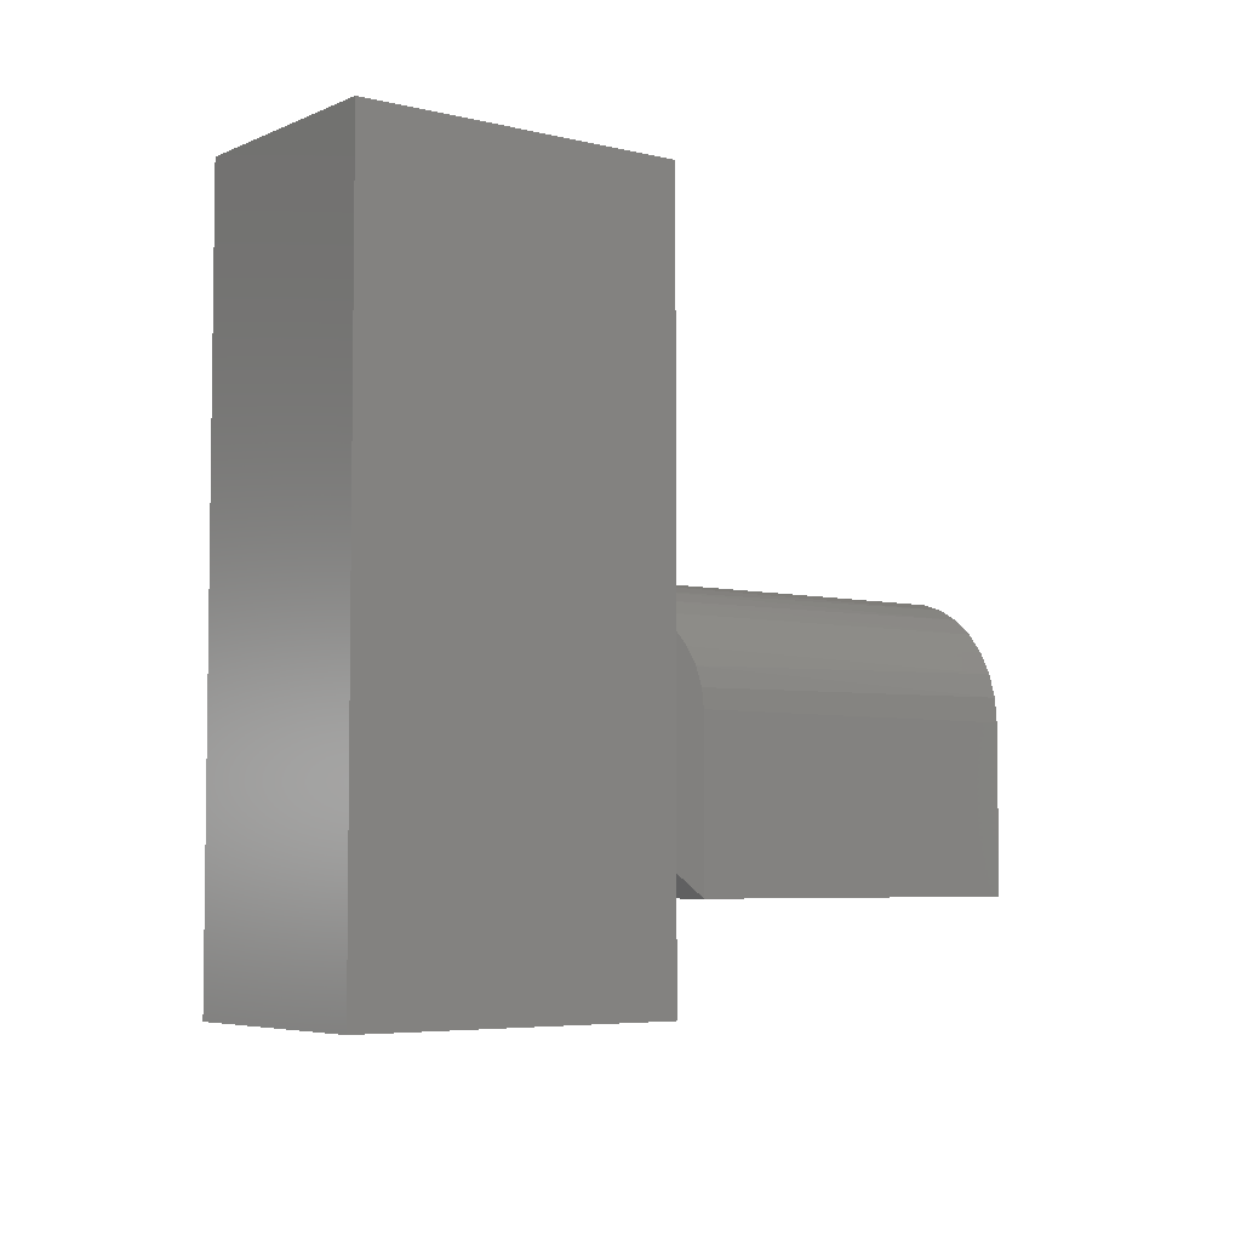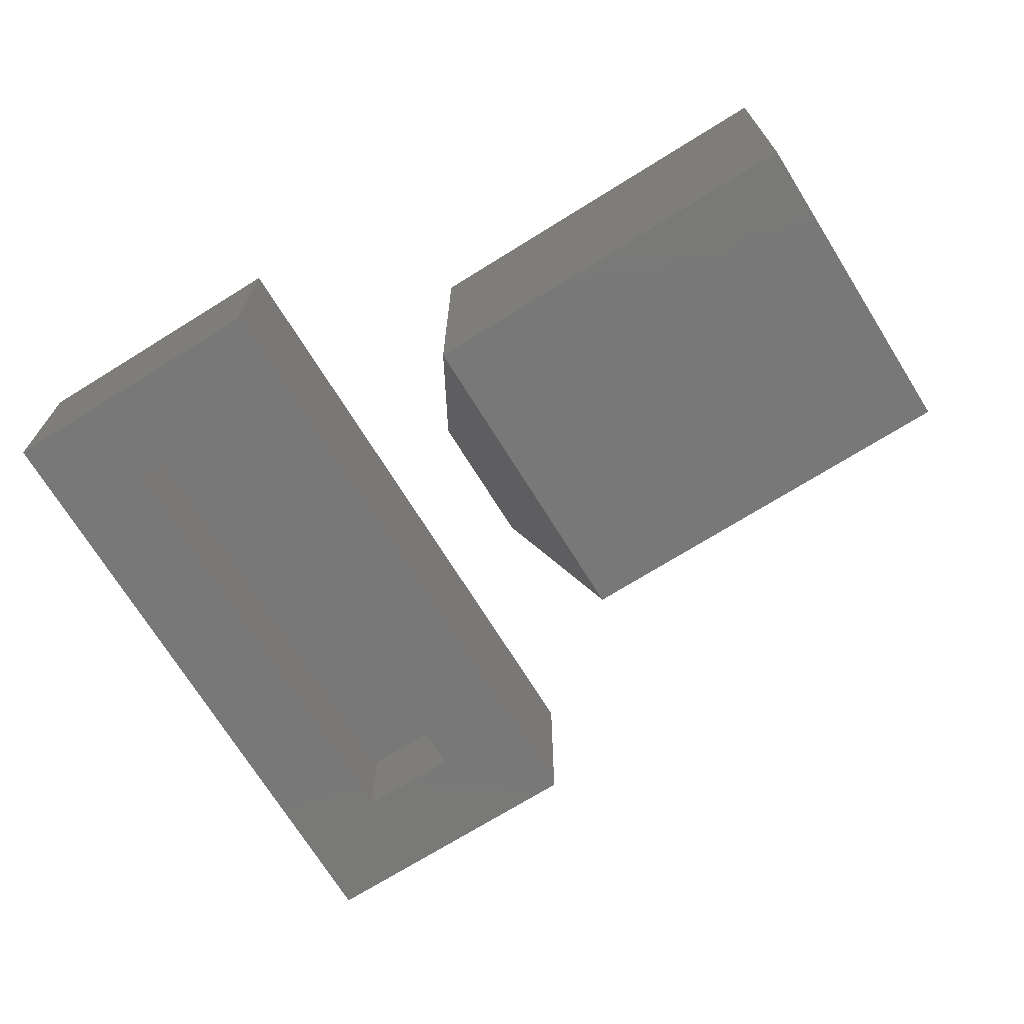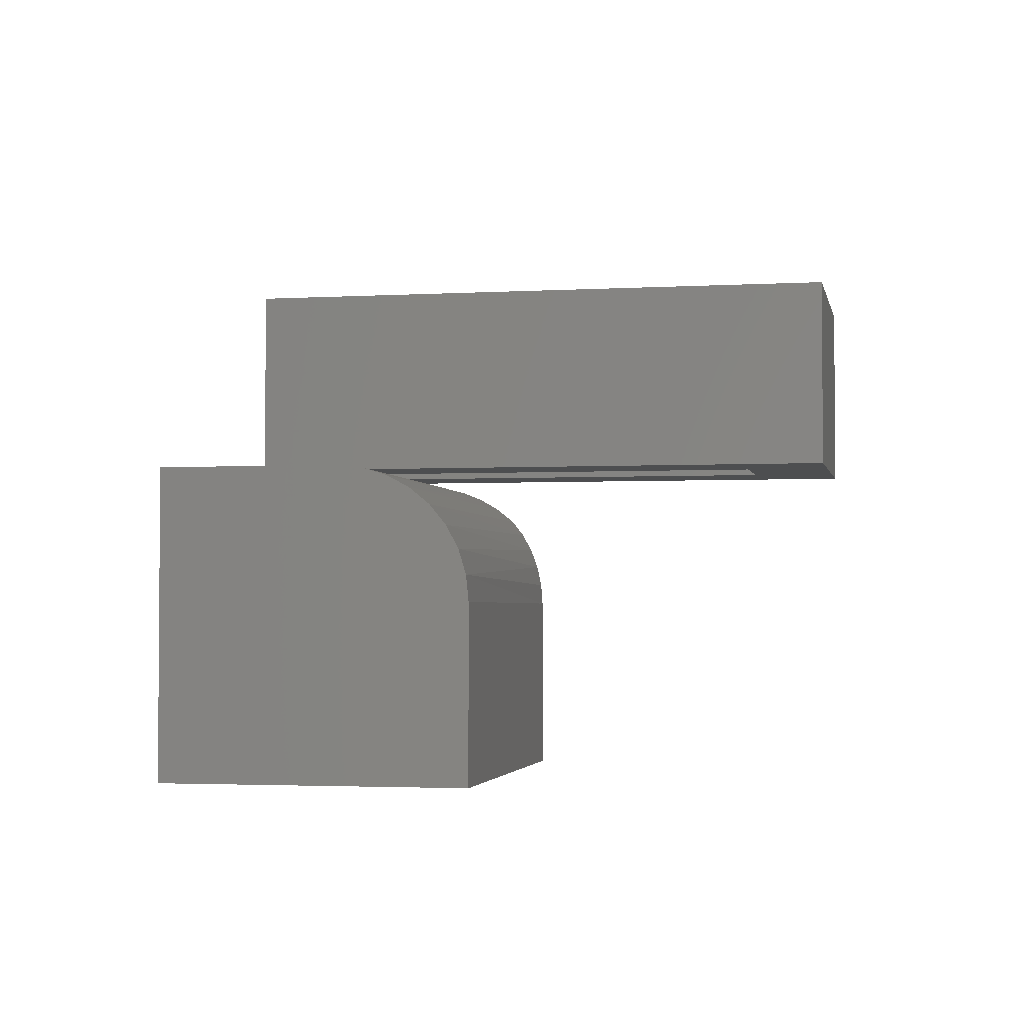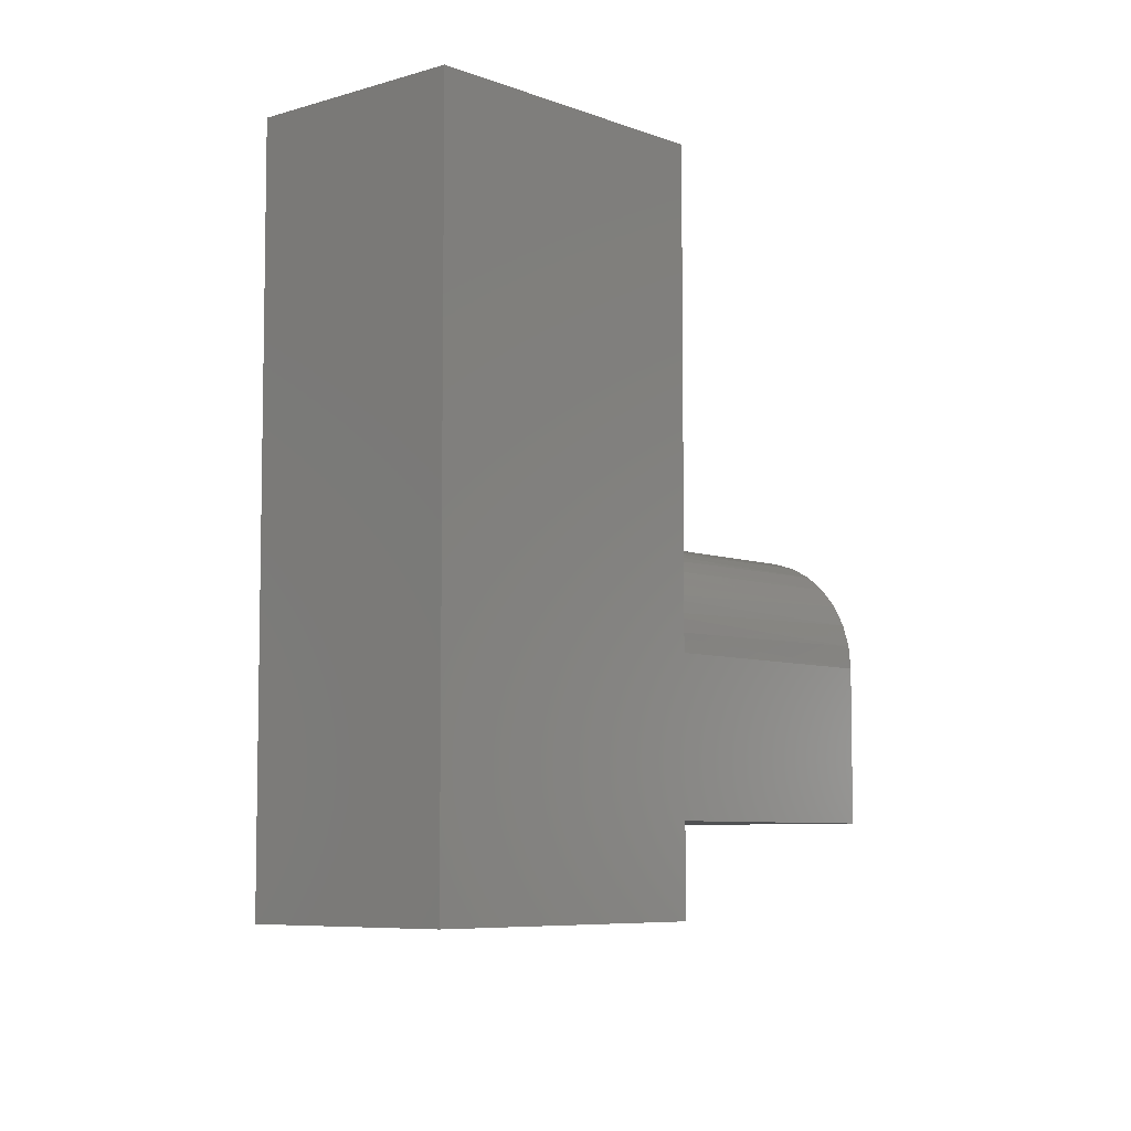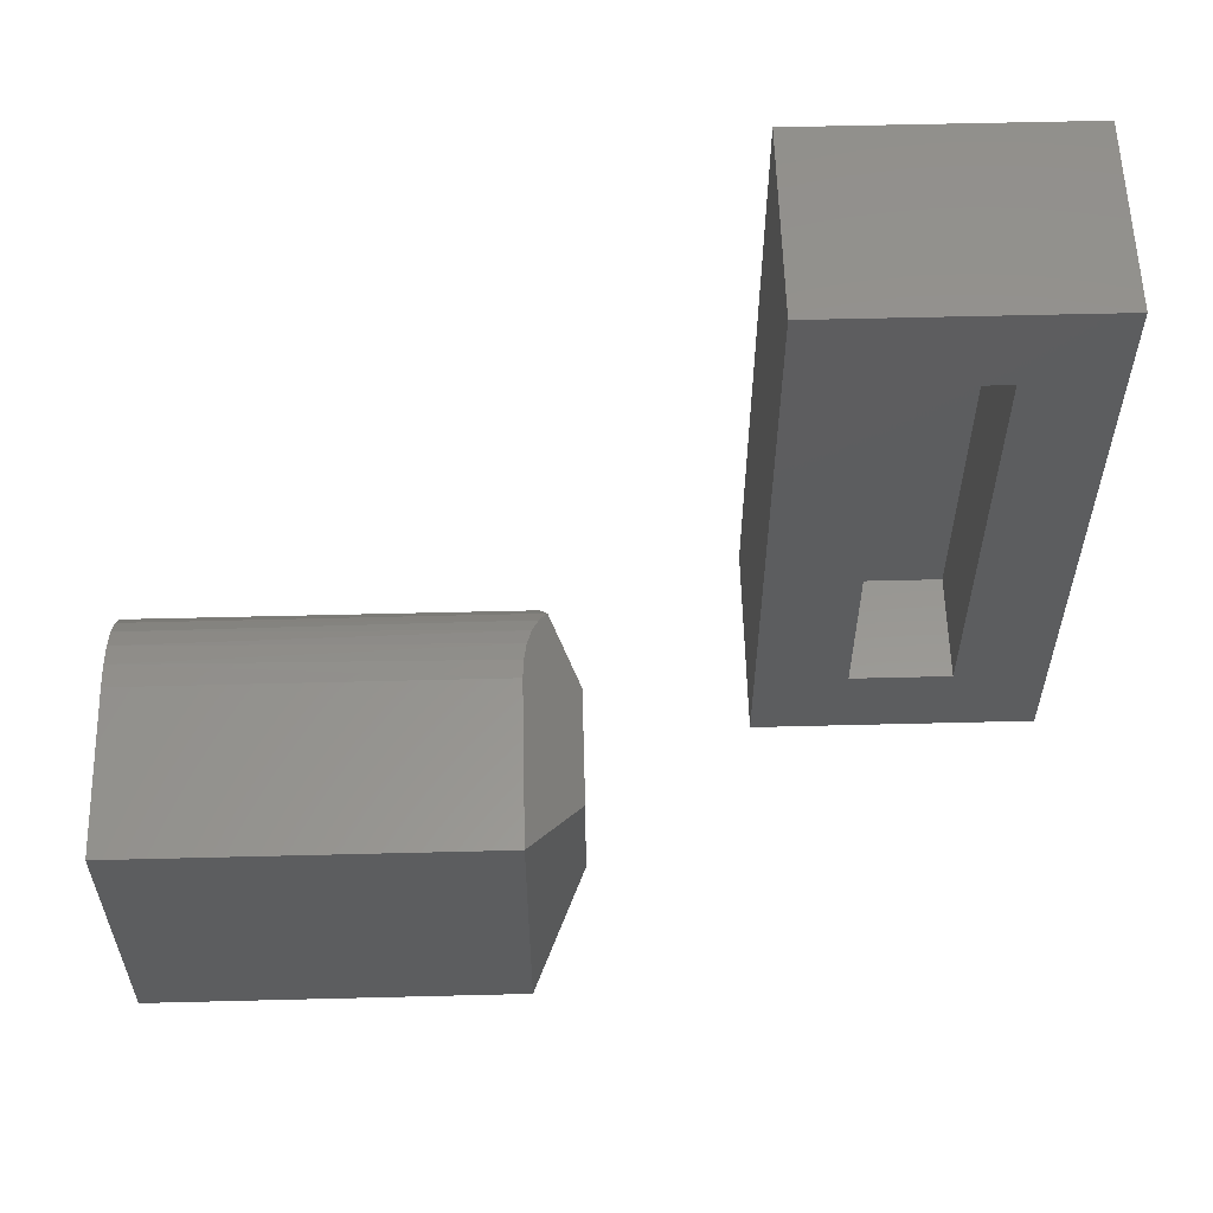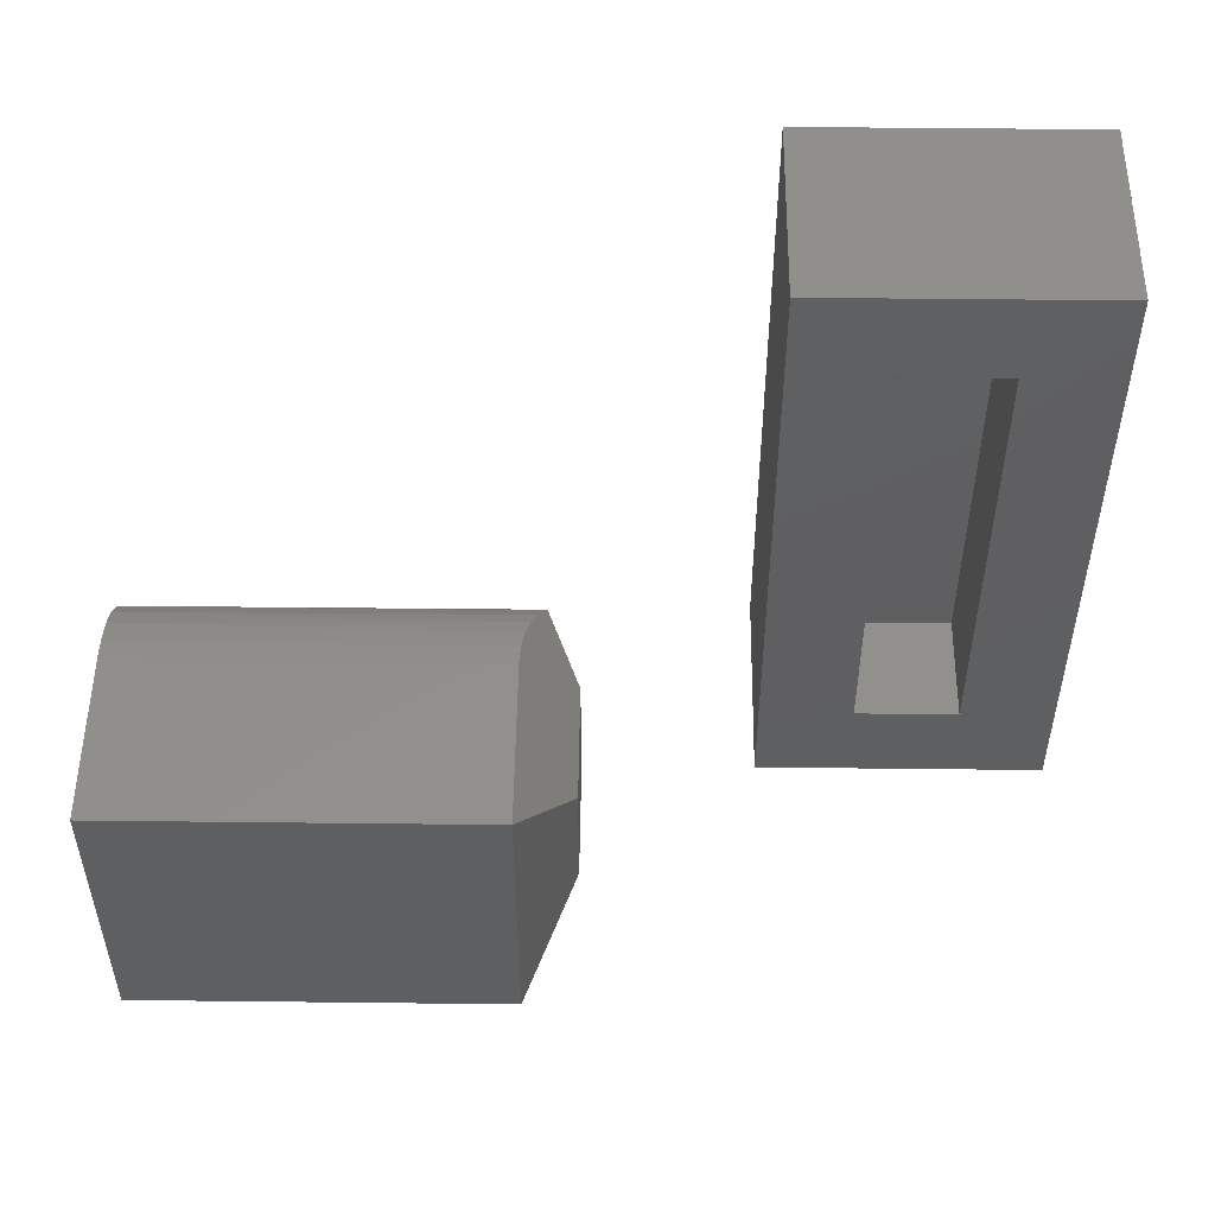
<metadata>
{"format":"stl","ext":"stl","renderer":"f3d","projection":"perspective","resolution":1024,"background":"white","views":[{"elev":-5.3,"azim":143.0,"up":"+Z"},{"elev":-71.4,"azim":-148.1,"up":"+Y"},{"elev":-2.7,"azim":-78.7,"up":"+Y"},{"elev":-6.7,"azim":131.9,"up":"+Z"},{"elev":57.8,"azim":-1.5,"up":"+Z"},{"elev":51.5,"azim":0.7,"up":"+Z"}]}
</metadata>
<code>
# stl→obj: 76 verts, 140 faces
v 0.8594 0.1797 -0.125
v 0.7188 0.1797 0.01562
v 0.4219 0.1797 -0.125
v 0.5625 0.1797 0.01562
v 0.4219 0.1797 0.875
v 0.5625 0.1797 0.7344
v 0.8594 0.1797 0.875
v 0.7188 0.1797 0.7344
v 0.7188 0.3516 0.01562
v 0.7188 0.3516 0.7344
v 0.5625 0.3516 0.01562
v 0.5625 0.3516 0.7344
v 0.8594 0.4922 -0.125
v 0.8594 0.4922 0.875
v 0.4219 0.4922 -0.125
v 0.4219 0.4922 0.875
v -0.4609 -0.3125 0.007812
v -0.4609 0.125 0.007812
v 0.0864 -0.3125 0.007812
v 0.0864 0.125 0.007812
v 0.1641 -0.1831 0.1373
v 0.1641 -0.00444 0.1373
v 0.1641 -0.1831 0.3178
v 0.1641 -0.00444 0.3178
v -0.4609 -0.3125 0.4473
v 0.0864 -0.3125 0.4473
v -0.4609 -0.0625 0.4473
v -0.4609 -0.02592 0.4437
v -0.4609 0.125 0.2598
v -0.4609 0.009253 0.433
v -0.4609 0.04167 0.4157
v -0.4609 0.07008 0.3924
v -0.4609 0.0934 0.364
v -0.4609 0.1107 0.3315
v -0.4609 0.1214 0.2964
v 0.0864 -0.0625 0.4473
v 0.0864 0.125 0.2598
v 0.1193 0.07008 0.3924
v 0.1079 0.04774 0.4115
v 0.09872 0.02283 0.4267
v 0.09202 -0.004011 0.4379
v 0.08779 -0.03306 0.445
v 0.08779 0.1227 0.2892
v 0.09202 0.1156 0.3183
v 0.09872 0.1045 0.3451
v 0.1079 0.08917 0.37
v -0.3203 -0.1719 0.1484
v 0.006778 -0.1719 0.1484
v -0.3203 -0.01562 0.1484
v 0.006778 -0.01562 0.1484
v 0.02344 -0.1441 0.1762
v 0.02344 -0.1441 0.2789
v 0.02344 -0.04339 0.1762
v 0.02344 -0.04339 0.2789
v -0.3203 -0.1719 0.3067
v 0.006778 -0.1719 0.3067
v -0.3203 -0.04456 0.3031
v -0.3203 -0.0625 0.3067
v -0.3203 -0.05336 0.3058
v -0.3203 -0.01919 0.2777
v -0.3203 -0.02352 0.2858
v -0.3203 -0.02935 0.2929
v -0.3203 -0.01562 0.2598
v -0.3203 -0.01653 0.2689
v -0.3203 -0.03646 0.2988
v 0.006778 -0.0625 0.3067
v 0.006778 -0.01562 0.2598
v 0.007126 -0.05516 0.3061
v 0.008173 -0.04793 0.3043
v 0.009879 -0.04111 0.3015
v 0.01215 -0.03495 0.2977
v 0.01502 -0.02935 0.2929
v 0.007126 -0.0162 0.2671
v 0.01215 -0.02458 0.2873
v 0.009879 -0.02079 0.2812
v 0.008173 -0.01795 0.2744
f 1 2 3
f 3 2 4
f 3 4 5
f 5 4 6
f 5 6 7
f 7 6 8
f 7 8 1
f 1 8 2
f 2 8 9
f 9 8 10
f 11 12 4
f 4 12 6
f 4 2 11
f 11 2 9
f 6 12 8
f 8 12 10
f 1 13 7
f 7 13 14
f 13 15 14
f 14 15 16
f 15 3 16
f 16 3 5
f 15 13 3
f 3 13 1
f 16 5 14
f 14 5 7
f 17 18 19
f 19 18 20
f 21 22 23
f 23 22 24
f 25 17 26
f 26 17 19
f 26 19 23
f 23 19 21
f 19 20 21
f 21 20 22
f 25 27 28
f 29 18 17
f 29 17 25
f 29 25 28
f 29 28 30
f 29 30 31
f 29 31 32
f 29 32 33
f 29 33 34
f 29 34 35
f 26 36 25
f 25 36 27
f 29 37 18
f 18 37 20
f 24 38 39
f 24 39 40
f 24 40 41
f 24 41 42
f 24 42 36
f 24 36 26
f 24 26 23
f 24 22 20
f 24 20 37
f 24 37 43
f 24 43 44
f 24 44 45
f 24 45 46
f 24 46 38
f 35 34 44
f 45 44 34
f 34 33 45
f 45 33 46
f 31 30 40
f 40 30 41
f 41 30 28
f 37 29 43
f 43 29 35
f 43 35 44
f 46 33 38
f 38 33 32
f 38 32 39
f 39 32 31
f 39 31 40
f 27 36 28
f 28 36 42
f 28 42 41
f 9 10 11
f 11 10 12
f 47 48 49
f 49 48 50
f 51 52 53
f 53 52 54
f 55 56 47
f 47 56 48
f 56 52 48
f 48 52 51
f 48 51 50
f 50 51 53
f 55 57 58
f 57 59 58
f 60 61 62
f 47 49 63
f 47 63 64
f 47 64 55
f 64 60 62
f 64 62 65
f 64 65 57
f 64 57 55
f 56 55 66
f 66 55 58
f 63 49 67
f 67 49 50
f 52 66 68
f 52 56 66
f 54 52 68
f 54 68 69
f 54 69 70
f 54 70 71
f 54 71 72
f 73 67 53
f 67 50 53
f 54 72 74
f 54 74 75
f 54 75 76
f 54 76 73
f 54 73 53
f 71 62 72
f 62 74 72
f 73 64 67
f 64 63 67
f 59 68 58
f 68 66 58
f 64 73 76
f 76 60 64
f 60 76 75
f 75 61 60
f 74 61 75
f 62 61 74
f 71 65 62
f 65 71 70
f 70 57 65
f 69 57 70
f 59 57 69
f 68 59 69

</code>
